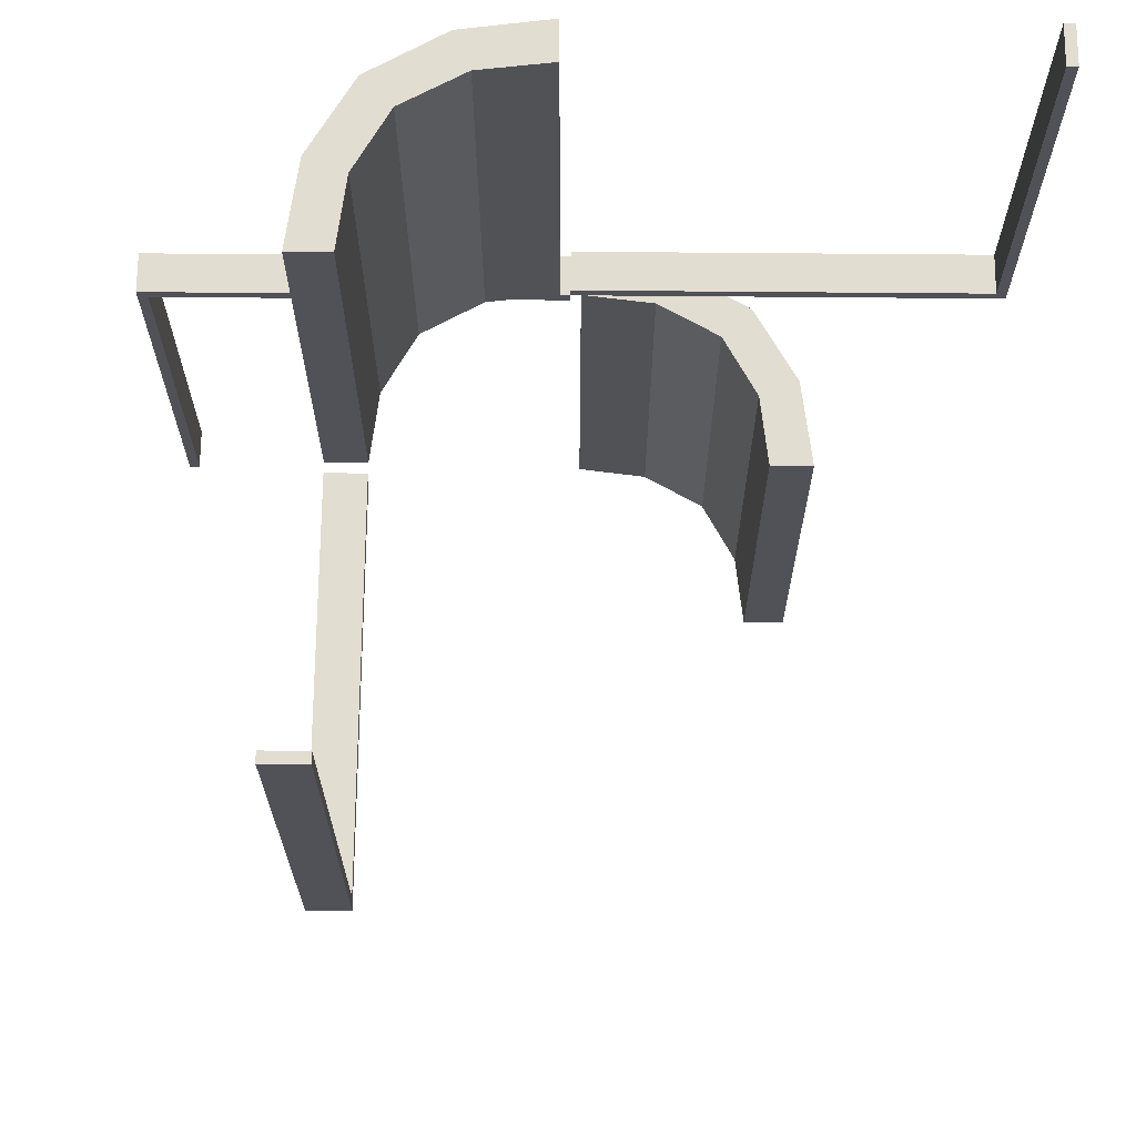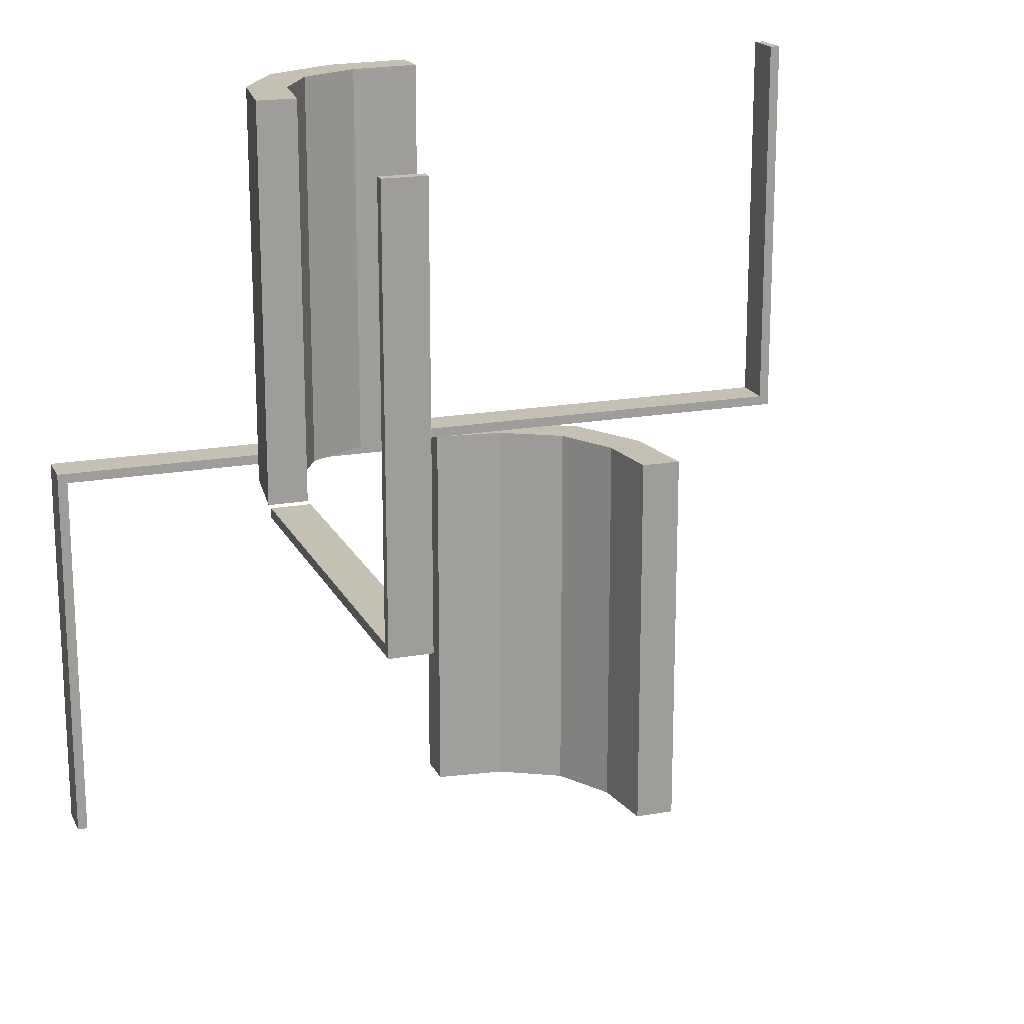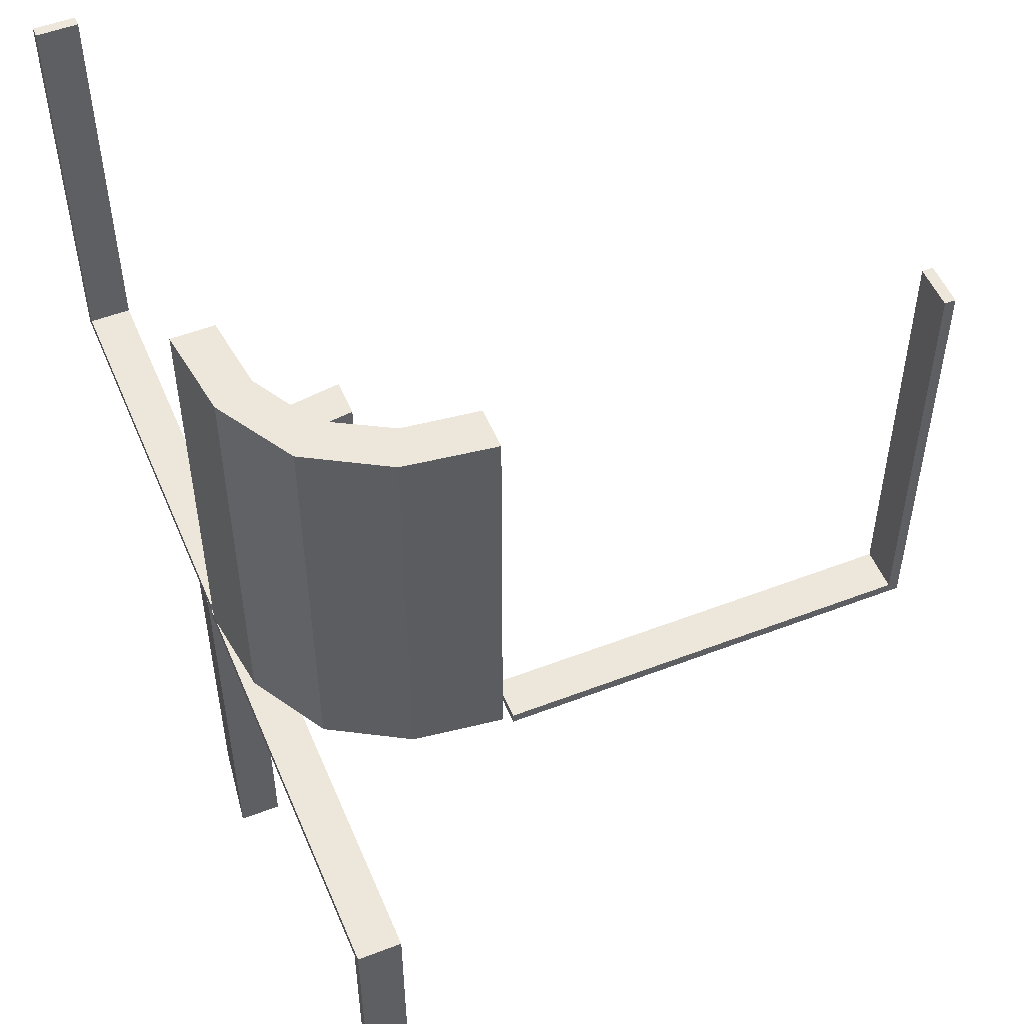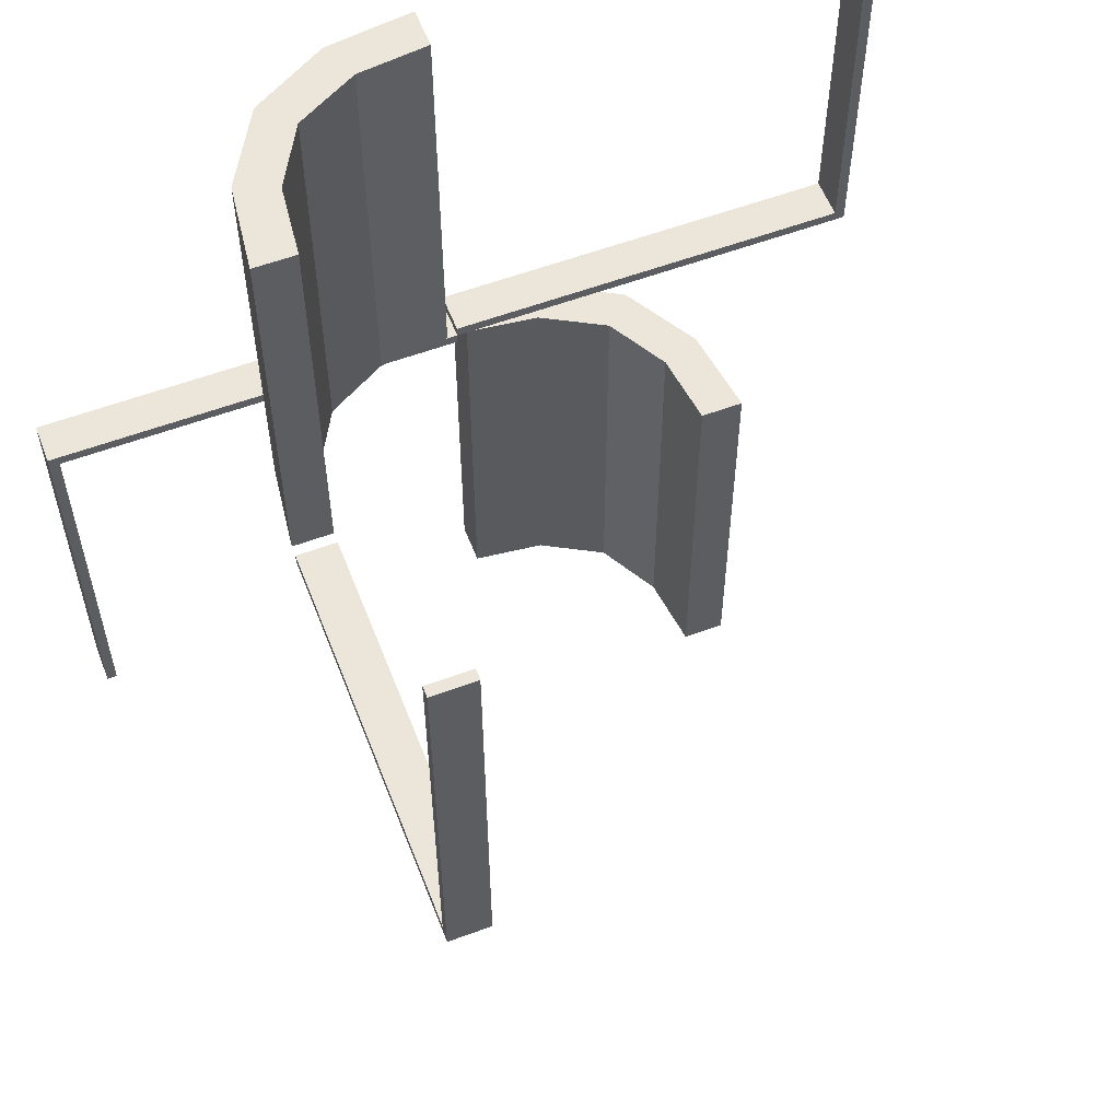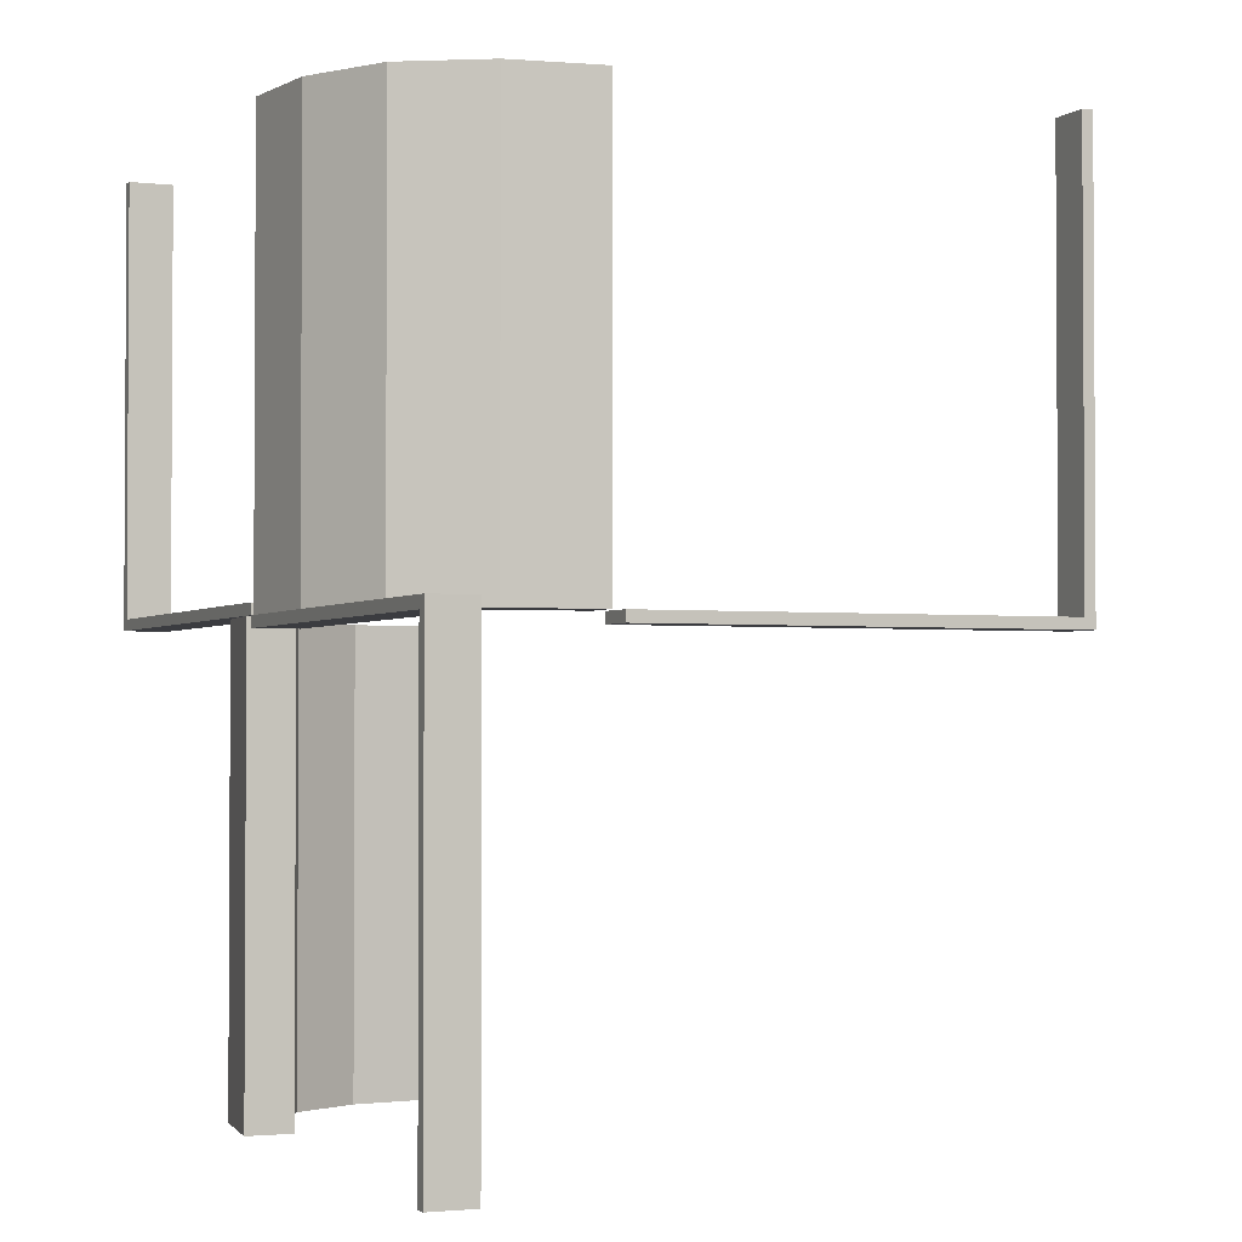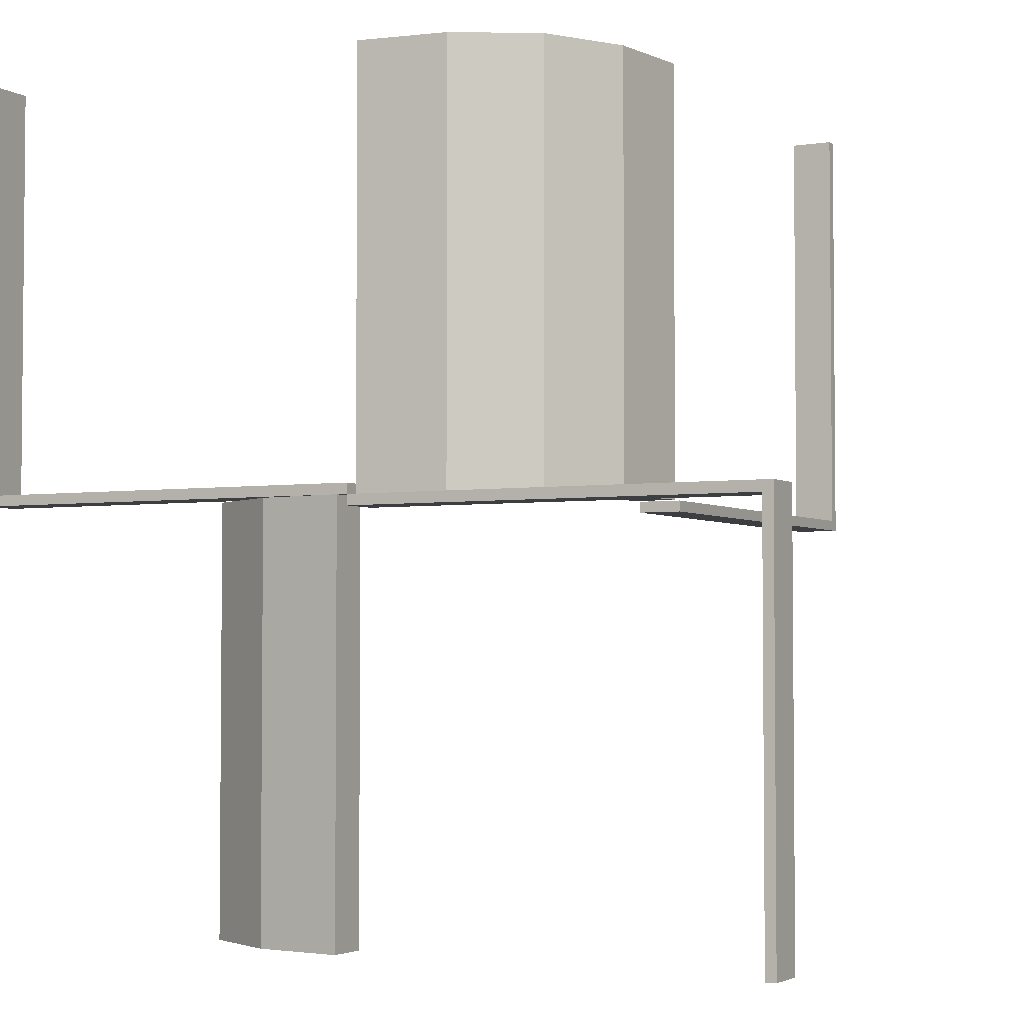
<metadata>
{"format":"obj","ext":"obj","renderer":"f3d","projection":"perspective","resolution":1024,"background":"white","views":[{"elev":68.4,"azim":0.5,"up":"+Z"},{"elev":18.3,"azim":-19.4,"up":"+Z"},{"elev":52.4,"azim":-112.5,"up":"+Z"},{"elev":57.6,"azim":-21.1,"up":"+Z"},{"elev":-2.1,"azim":-113.1,"up":"+Z"},{"elev":-3.3,"azim":-152.2,"up":"+Z"}]}
</metadata>
<code>
v 0 0.225 0
v 0 0.225 -0.0125
v 0 0.225 0.0125
v 0 0.275 0
v 0 0.275 -0.0125
v 0 0.275 0.0125
v -0.261 0.1182 0
v -0.261 0.1182 0.5
v -0.275 0 0
v -0.275 0 -0.0125
v -0.275 -0.4875 0
v -0.275 -0.4875 0.5
v -0.275 -0.5 0
v -0.275 -0.5 -0.0125
v -0.275 -0.5 0.5
v -0.275 0.01322 0
v -0.275 0.01322 0.5
v 0.2145 0.09953 0
v 0.2145 0.09953 -0.5
v 0.1174 0.2617 0
v 0.1174 0.2617 -0.5
v -0.2082 0.209 0
v -0.2082 0.209 0.25
v -0.2082 0.209 0.5
v 0.1729 0.1737 0
v 0.1729 0.1737 -0.5
v 0.1729 0.1737 -0.25
v -0.4875 0.225 0
v -0.4875 0.225 -0.5
v -0.4875 0.275 0
v -0.4875 0.275 -0.5
v 0.01215 0.2257 0
v 0.01215 0.2257 -0.5
v 0.01215 0.2757 0
v 0.01215 0.2757 -0.5
v -0.225 0 0
v -0.225 0 -0.0125
v -0.225 -0.4875 0
v -0.225 -0.4875 0.5
v -0.225 -0.5 0
v -0.225 -0.5 -0.0125
v -0.225 -0.5 0.5
v -0.225 0.01322 0
v -0.225 0.01322 0.5
v 0.09804 0.2154 0
v 0.09804 0.2154 -0.5
v -0.5 0.225 0
v -0.5 0.225 -0.0125
v -0.5 0.225 -0.5
v -0.5 0.275 0
v -0.5 0.275 -0.0125
v -0.5 0.275 -0.5
v 0.5 0.225 0
v 0.5 0.225 0.5
v 0.5 0.225 0.0125
v 0.5 0.275 0
v 0.5 0.275 0.5
v 0.5 0.275 0.0125
v -0.09804 0.2154 0
v -0.09804 0.2154 0.5
v 0.225 0.01322 0
v 0.225 0.01322 -0.5
v -0.01215 0.2257 0
v -0.01215 0.2257 0.5
v -0.01215 0.2757 0
v -0.01215 0.2757 0.5
v 0.4875 0.225 0
v 0.4875 0.225 0.5
v 0.4875 0.275 0
v 0.4875 0.275 0.5
v -0.1729 0.1737 0
v -0.1729 0.1737 0.25
v -0.1729 0.1737 0.5
v 0.2082 0.209 0
v 0.2082 0.209 -0.5
v 0.2082 0.209 -0.25
v -0.1174 0.2617 0
v -0.1174 0.2617 0.5
v -0.2145 0.09953 0
v -0.2145 0.09953 0.5
v 0.275 0.01322 0
v 0.275 0.01322 -0.5
v 0.261 0.1182 0
v 0.261 0.1182 -0.5
f 45 20 34
f 34 32 45
f 20 45 25
f 25 74 20
f 25 18 83
f 61 81 18
f 83 18 81
f 74 25 83
f 20 74 76
f 21 76 75
f 34 20 21
f 76 21 20
f 82 84 83
f 83 84 76
f 76 84 75
f 74 83 76
f 62 82 81
f 18 25 27
f 19 27 26
f 61 18 19
f 27 19 18
f 33 46 45
f 45 46 27
f 27 46 26
f 25 45 27
f 35 33 32
f 46 35 21
f 35 46 33
f 21 26 46
f 26 21 75
f 26 84 19
f 62 19 82
f 84 82 19
f 75 84 26
f 34 21 35
f 82 83 81
f 62 81 61
f 61 19 62
f 33 45 32
f 35 32 34
f 13 40 42
f 39 12 15
f 38 39 42
f 11 38 40
f 12 11 13
f 11 12 39
f 13 42 15
f 39 15 42
f 38 42 40
f 11 40 13
f 12 13 15
f 11 39 38
f 41 14 10
f 9 36 37
f 13 9 10
f 40 13 14
f 36 40 41
f 40 36 9
f 41 10 37
f 9 37 10
f 13 10 14
f 40 14 41
f 36 41 37
f 40 9 13
f 48 51 50
f 4 50 51
f 1 47 50
f 2 48 47
f 5 51 48
f 2 1 4
f 48 50 47
f 4 51 5
f 1 50 4
f 2 47 1
f 5 48 2
f 2 4 5
f 47 50 30
f 31 30 50
f 29 28 30
f 49 47 28
f 52 50 47
f 49 29 31
f 47 30 28
f 31 50 52
f 29 30 31
f 49 28 29
f 52 47 49
f 49 31 52
f 59 77 65
f 65 63 59
f 77 59 71
f 71 22 77
f 71 79 7
f 43 16 79
f 7 79 16
f 22 71 7
f 77 22 23
f 78 23 24
f 65 77 78
f 23 78 77
f 17 8 7
f 7 8 23
f 23 8 24
f 22 7 23
f 44 17 16
f 79 71 72
f 80 72 73
f 43 79 80
f 72 80 79
f 64 60 59
f 59 60 72
f 72 60 73
f 71 59 72
f 66 64 63
f 60 66 78
f 66 60 64
f 78 73 60
f 73 78 24
f 73 8 80
f 44 80 17
f 8 17 80
f 24 8 73
f 65 78 66
f 17 7 16
f 44 16 43
f 43 80 44
f 64 59 63
f 66 63 65
f 55 58 56
f 4 56 58
f 1 53 56
f 3 55 53
f 6 58 55
f 3 1 4
f 55 56 53
f 4 58 6
f 1 56 4
f 3 53 1
f 6 55 3
f 3 4 6
f 53 56 69
f 70 69 56
f 68 67 69
f 54 53 67
f 57 56 53
f 54 68 70
f 53 69 67
f 70 56 57
f 68 69 70
f 54 67 68
f 57 53 54
f 54 70 57

</code>
